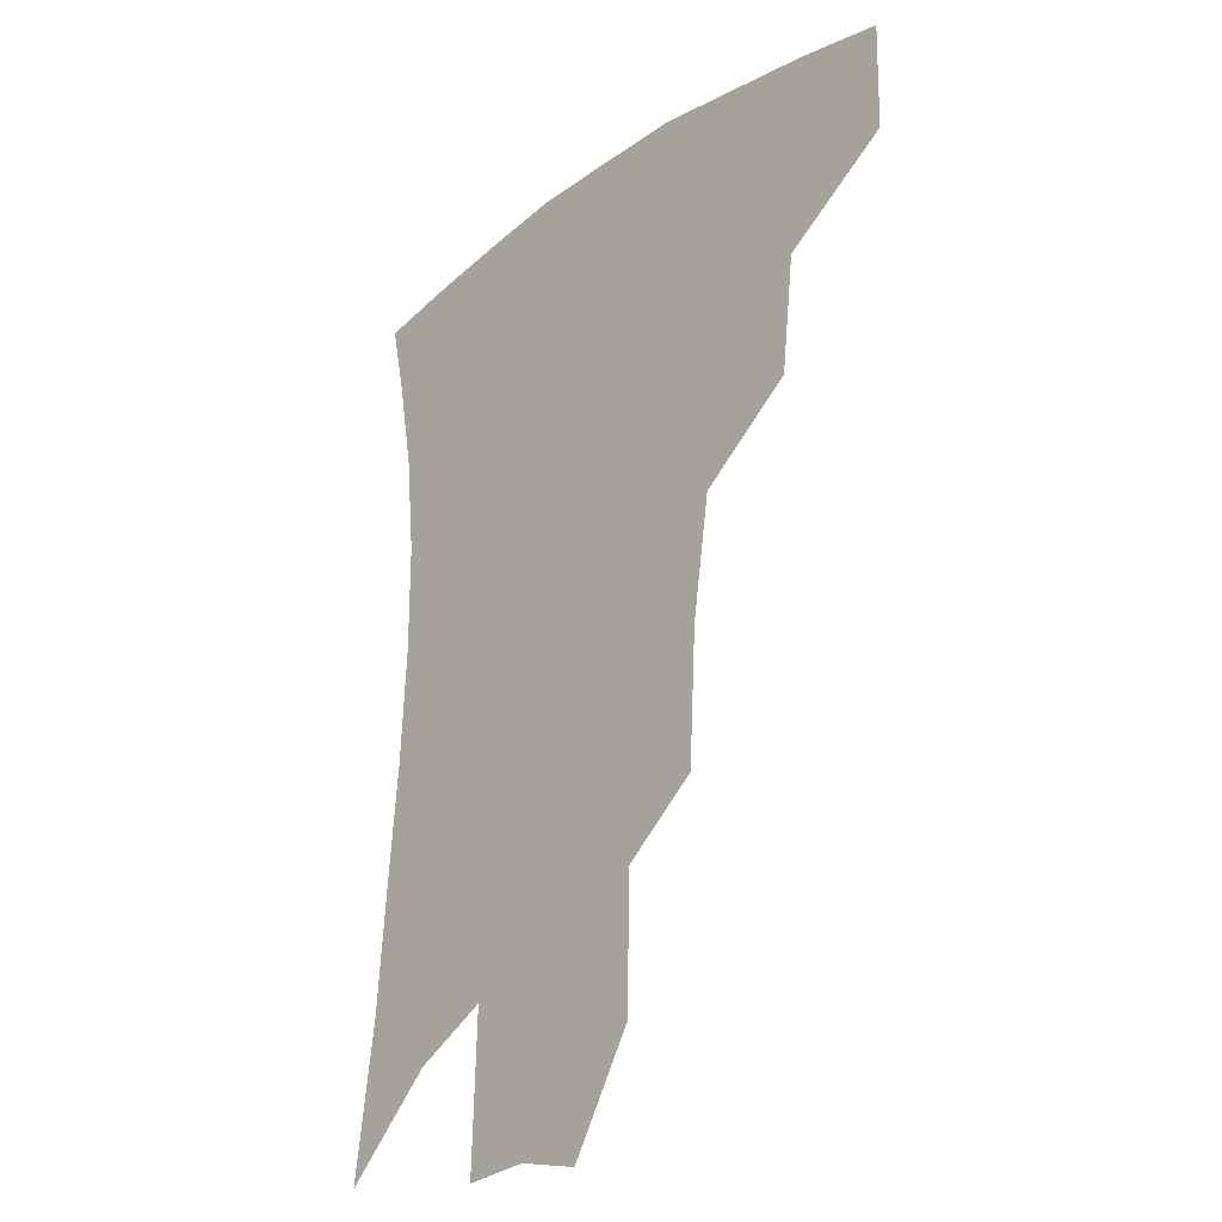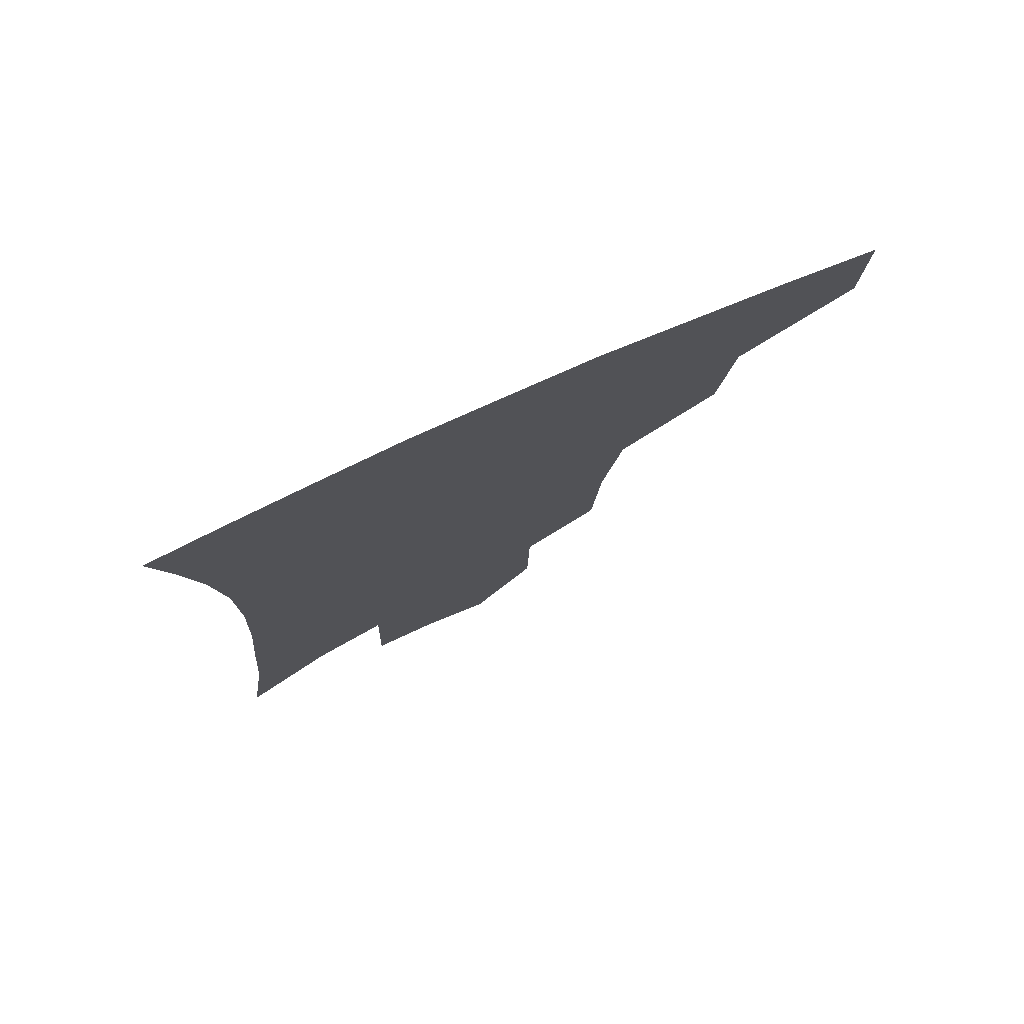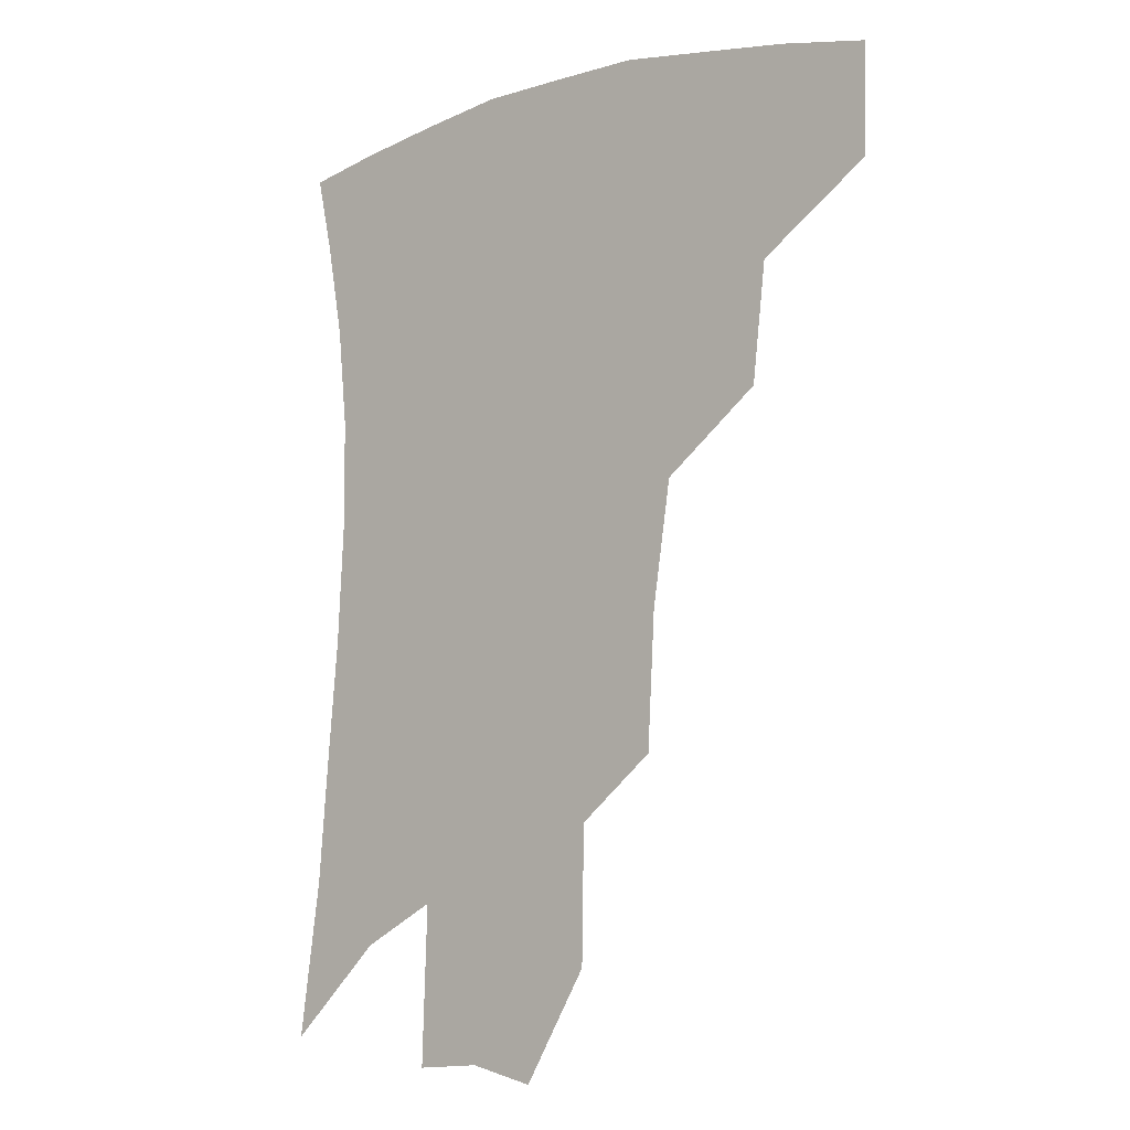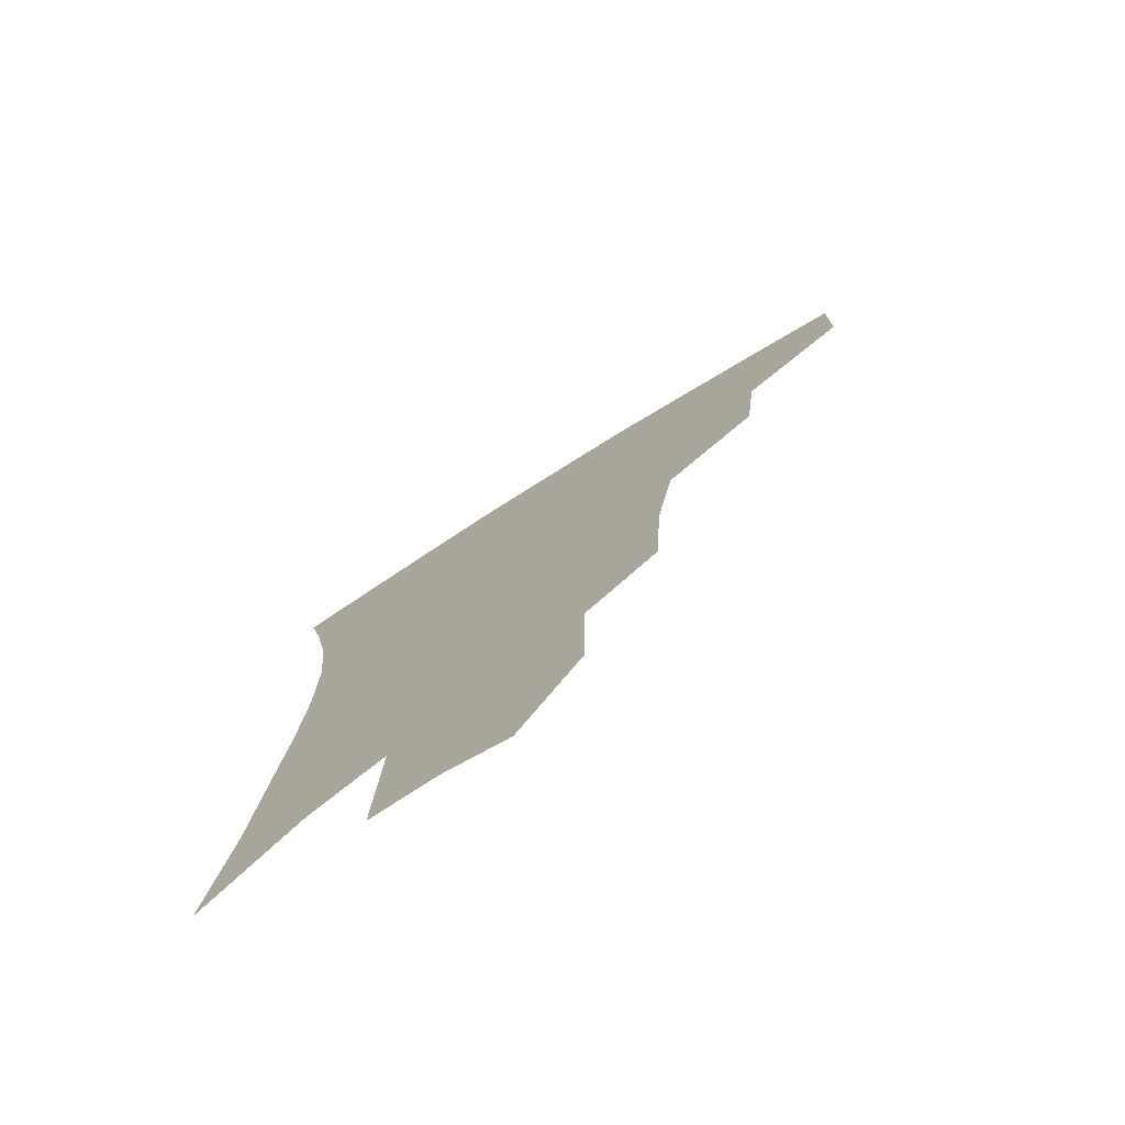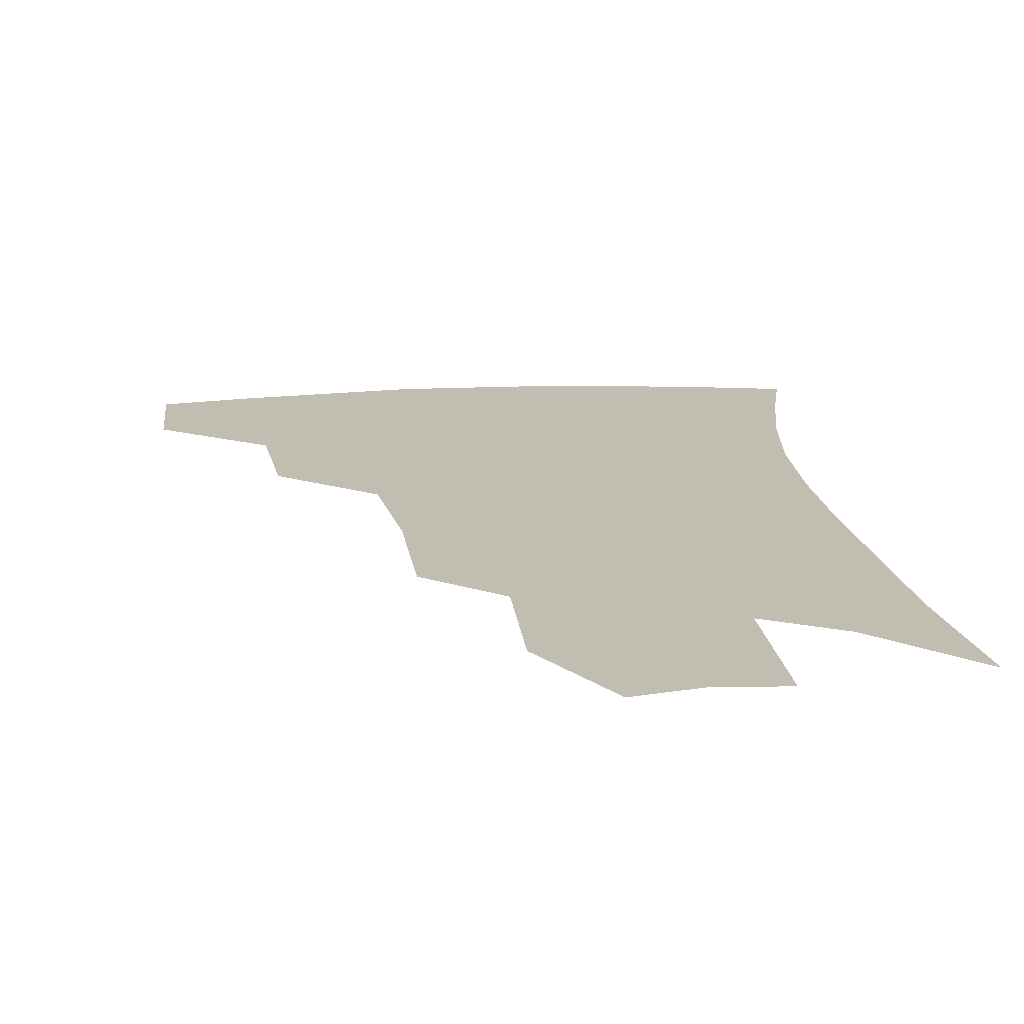
<metadata>
{"format":"obj","ext":"obj","renderer":"f3d","projection":"perspective","resolution":1024,"background":"white","views":[{"elev":-26.4,"azim":-131.6,"up":"+Y"},{"elev":78.3,"azim":155.8,"up":"+Y"},{"elev":-9.2,"azim":-140.5,"up":"+Y"},{"elev":-77.0,"azim":-147.8,"up":"+Y"},{"elev":17.0,"azim":-4.9,"up":"+Z"}]}
</metadata>
<code>
v 464.1 376.1 0
v 463.4 409.5 0
v 502.1 317.6 0
v 498 353.4 0
v 496.2 387.5 0
v 490.8 415.2 0
v 540 216.5 0
v 537.7 257.6 0
v 532 295.1 0
v 529.8 337 0
v 527 366.4 0
v 523 392.4 0
v 518.6 419.6 0
v 564.3 156.4 0
v 563.6 197.8 0
v 561.8 241.9 0
v 558 274.2 0
v 555.1 311.2 0
v 553.3 342.8 0
v 552.4 371.6 0
v 549.4 396.2 0
v 545.7 423.8 0
v 584.4 123.1 0
v 585.5 174.3 0
v 583.8 217 0
v 581.2 250.3 0
v 578.6 285.2 0
v 577.2 319.1 0
v 576.5 346.7 0
v 576.2 373.1 0
v 575.5 397.7 0
v 573.9 424.2 0
v 605.2 128.1 0
v 604.8 179.4 0
v 602.6 218.1 0
v 600.4 255.2 0
v 598.7 289.3 0
v 598.2 321.3 0
v 598.9 348.5 0
v 600 373.9 0
v 601.2 397.7 0
v 600.3 424.2 0
v 626.2 126.8 0
v 624.5 175.5 0
v 621.8 217.8 0
v 619.6 254.8 0
v 618.6 287.2 0
v 618.8 317.7 0
v 620.1 347.7 0
v 622.7 373.1 0
v 625.4 396.5 0
v 627.6 420.9 0
v 648.3 163.1 0
v 642.9 209.2 0
v 640.8 244.8 0
v 639 280.1 0
v 638.7 313.2 0
v 640.8 341.9 0
v 644.3 368.9 0
v 648.9 394 0
v 652.9 417.2 0
v 677.9 134.9 0
v 671 183.1 0
v 667.8 220.7 0
v 664.4 258.6 0
v 662.4 294.7 0
v 662.5 328.9 0
v 665.6 360 0
v 670.8 389.4 0
v 675.9 412.9 0
f 4 5 1
f 1 5 2
f 5 6 2
f 9 10 3
f 3 10 4
f 10 11 4
f 4 11 5
f 11 12 5
f 5 12 6
f 12 13 6
f 15 16 7
f 7 16 8
f 16 17 8
f 8 17 9
f 17 18 9
f 9 18 10
f 18 19 10
f 10 19 11
f 19 20 11
f 11 20 12
f 20 21 12
f 12 21 13
f 21 22 13
f 23 24 14
f 14 24 15
f 24 25 15
f 15 25 16
f 25 26 16
f 16 26 17
f 26 27 17
f 17 27 18
f 27 28 18
f 18 28 19
f 28 29 19
f 19 29 20
f 29 30 20
f 20 30 21
f 30 31 21
f 21 31 22
f 31 32 22
f 23 33 24
f 33 34 24
f 24 34 25
f 34 35 25
f 25 35 26
f 35 36 26
f 26 36 27
f 36 37 27
f 27 37 28
f 37 38 28
f 28 38 29
f 38 39 29
f 29 39 30
f 39 40 30
f 30 40 31
f 40 41 31
f 31 41 32
f 41 42 32
f 33 43 34
f 43 44 34
f 34 44 35
f 44 45 35
f 35 45 36
f 45 46 36
f 36 46 37
f 46 47 37
f 37 47 38
f 47 48 38
f 38 48 39
f 48 49 39
f 39 49 40
f 49 50 40
f 40 50 41
f 50 51 41
f 41 51 42
f 51 52 42
f 44 53 45
f 53 54 45
f 45 54 46
f 54 55 46
f 46 55 47
f 55 56 47
f 47 56 48
f 56 57 48
f 48 57 49
f 57 58 49
f 49 58 50
f 58 59 50
f 50 59 51
f 59 60 51
f 51 60 52
f 60 61 52
f 53 62 54
f 62 63 54
f 54 63 55
f 63 64 55
f 55 64 56
f 64 65 56
f 56 65 57
f 65 66 57
f 57 66 58
f 66 67 58
f 58 67 59
f 67 68 59
f 59 68 60
f 68 69 60
f 60 69 61
f 69 70 61

</code>
